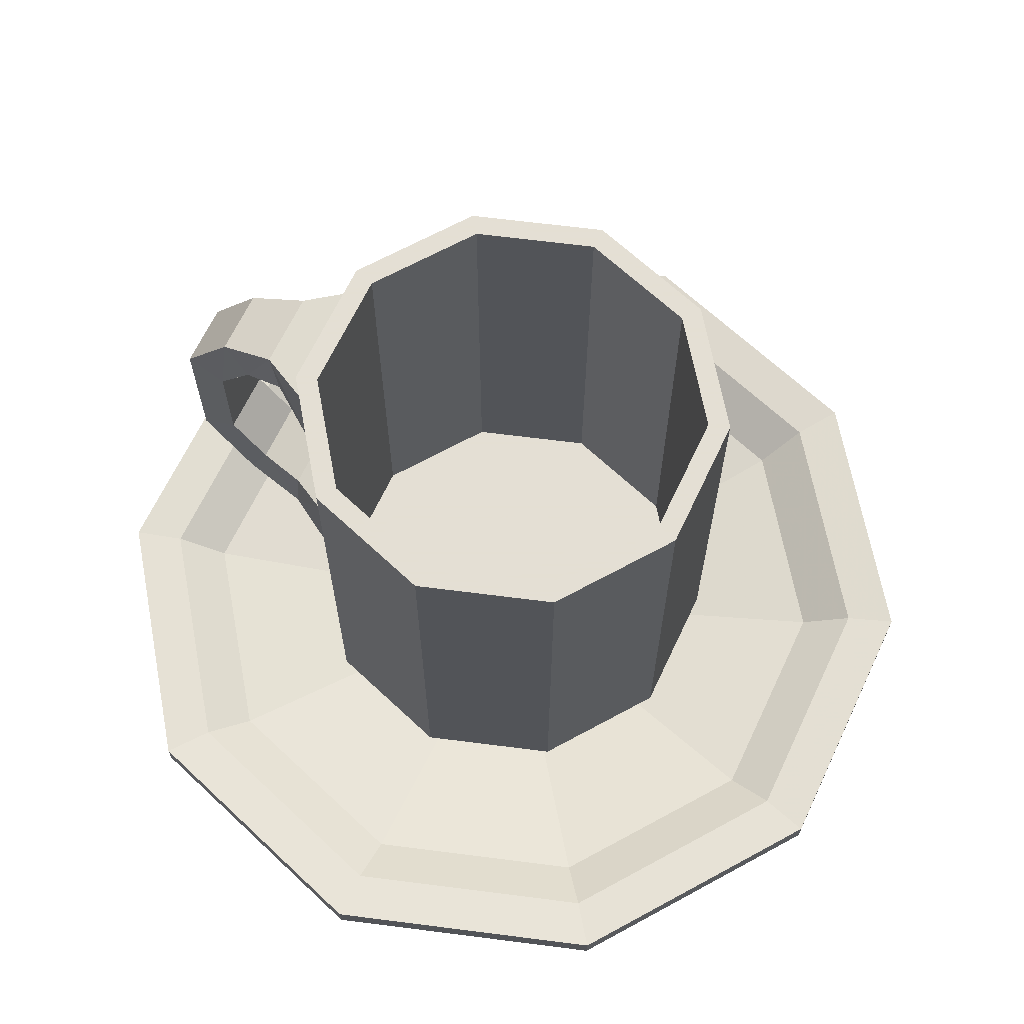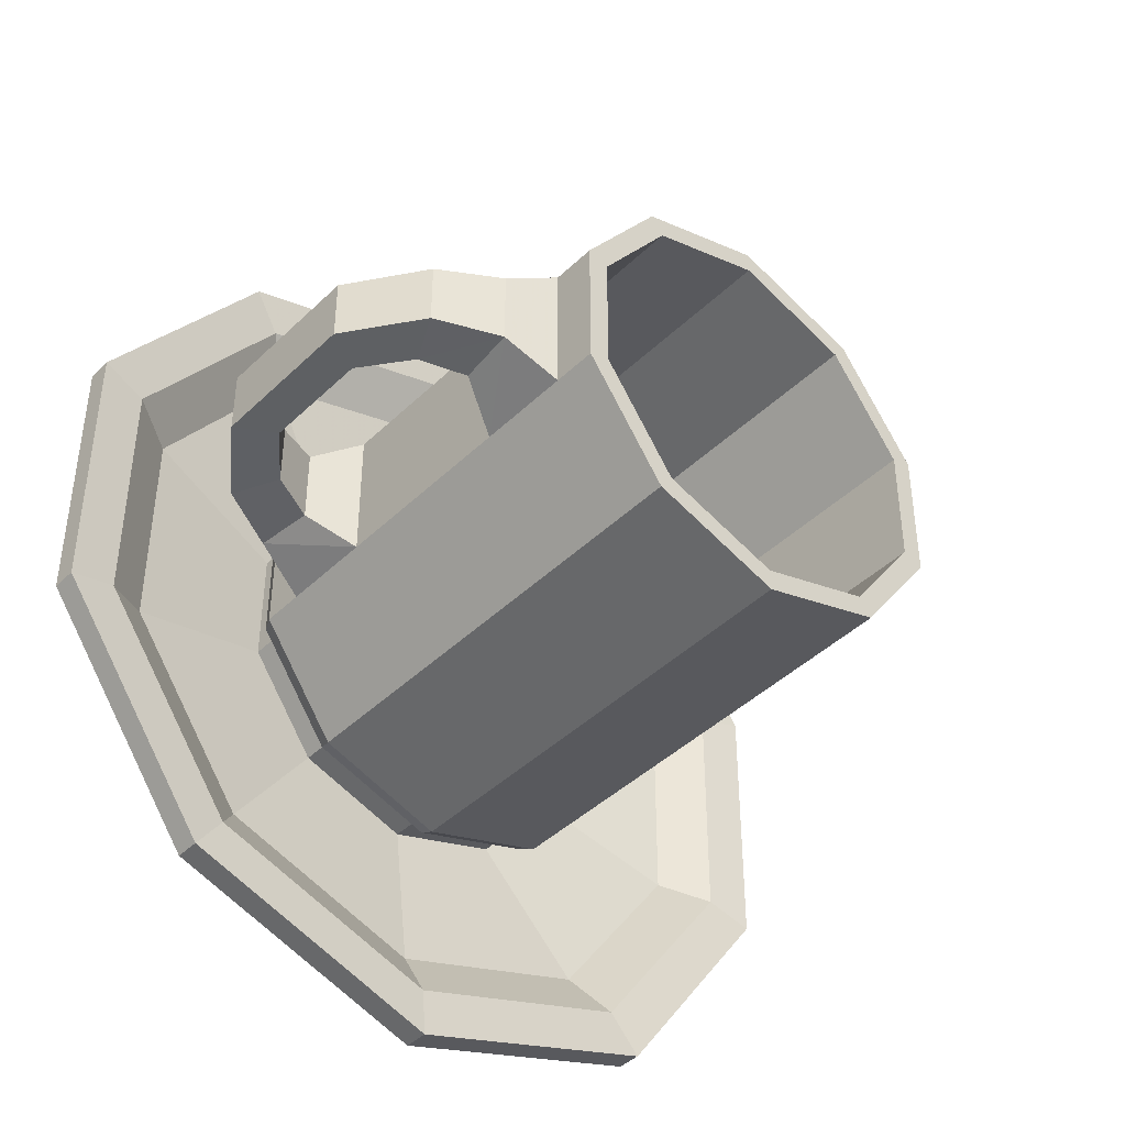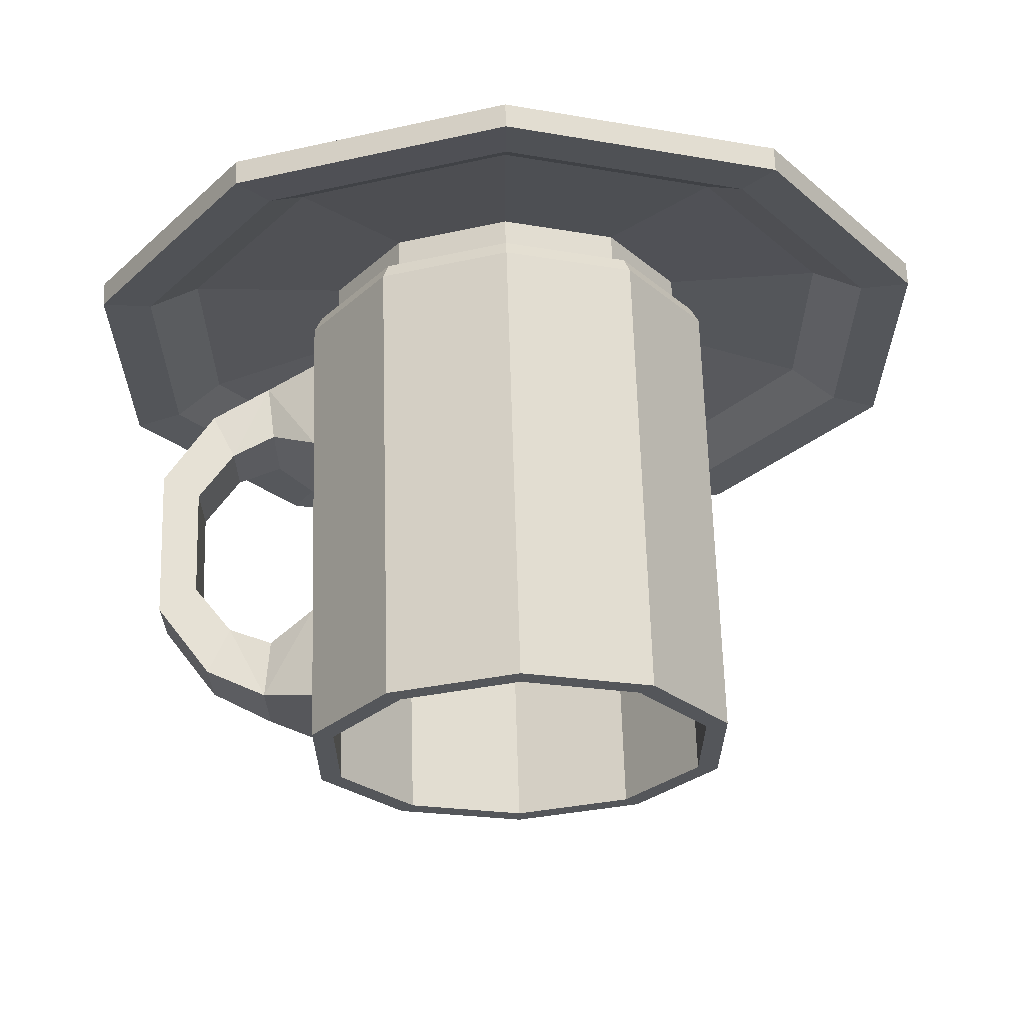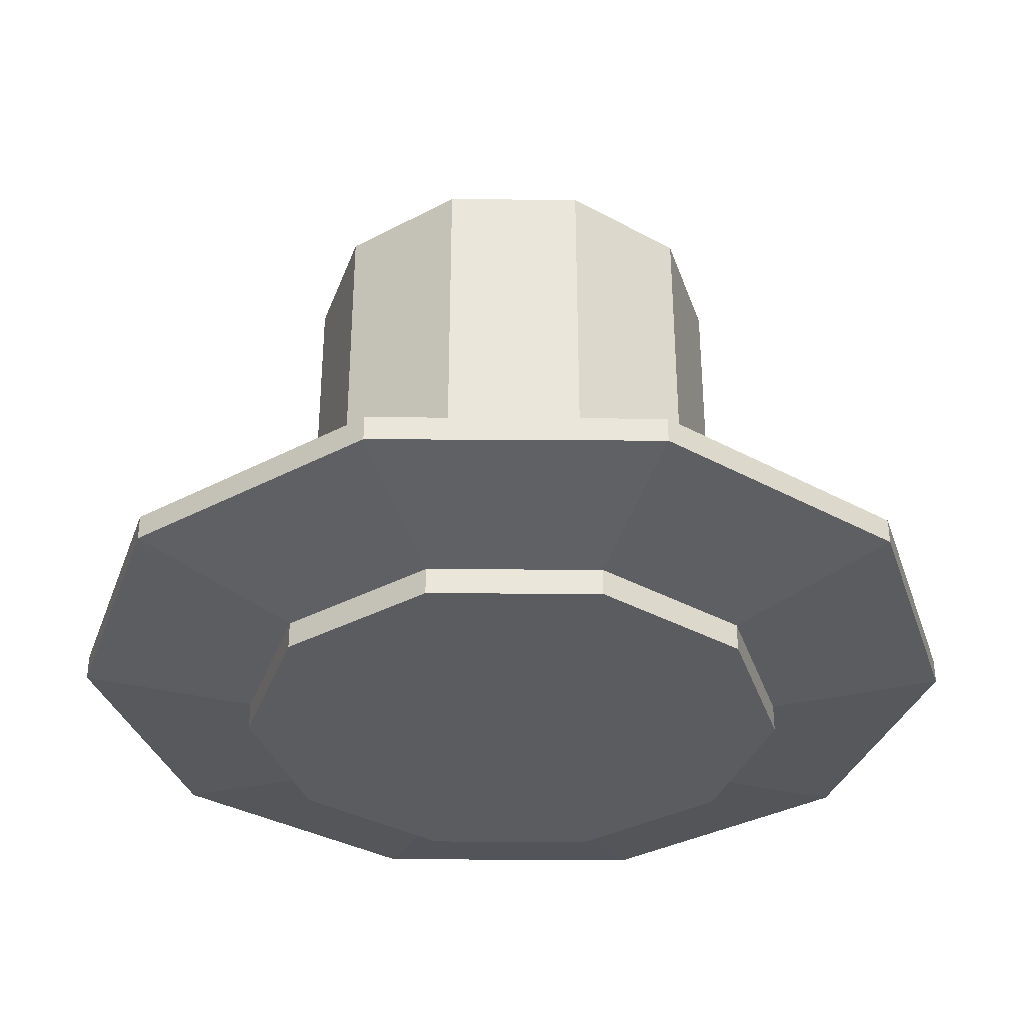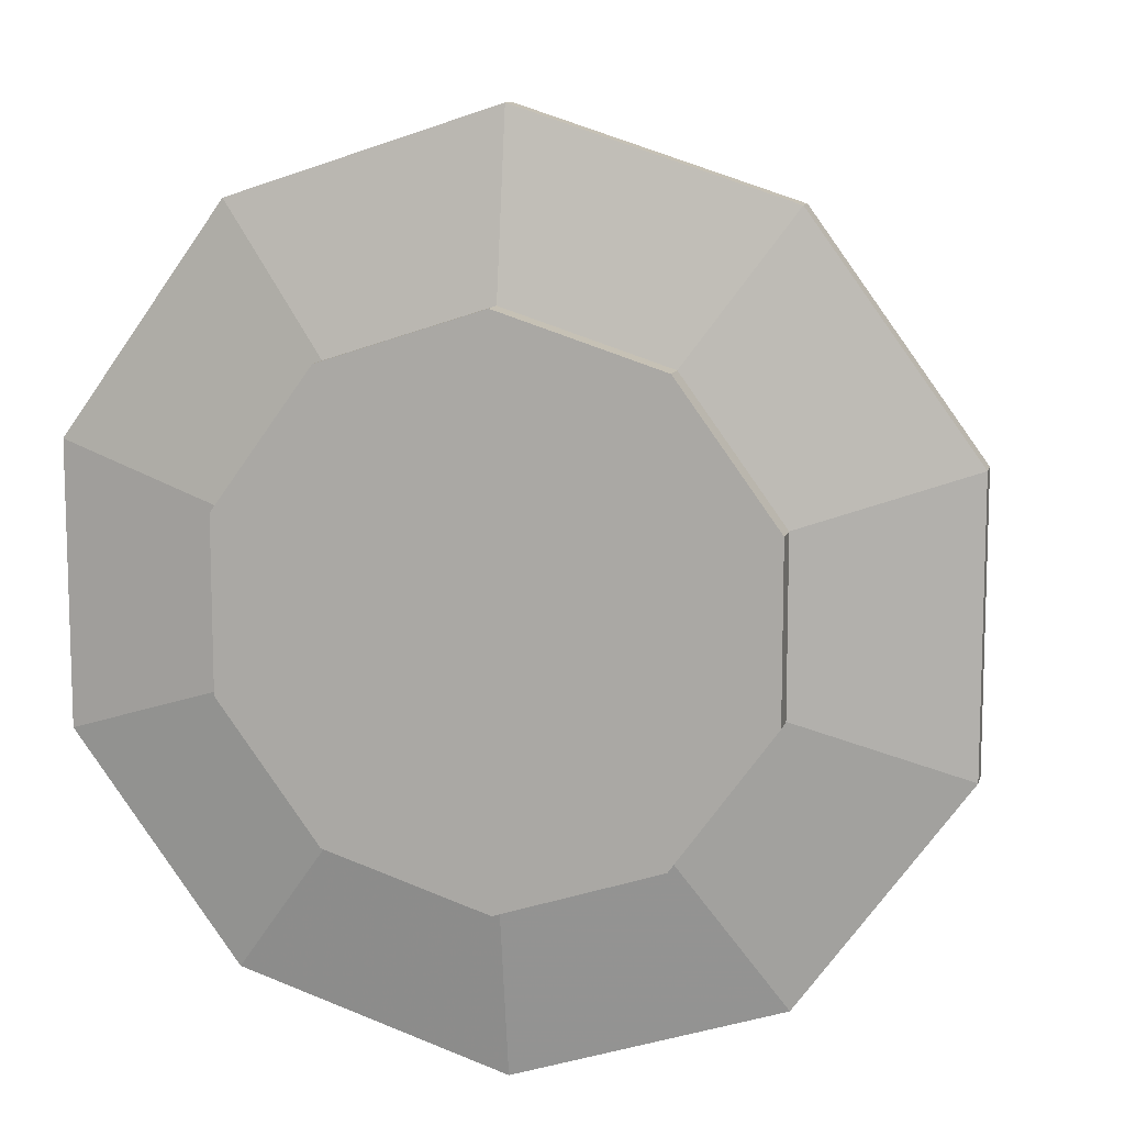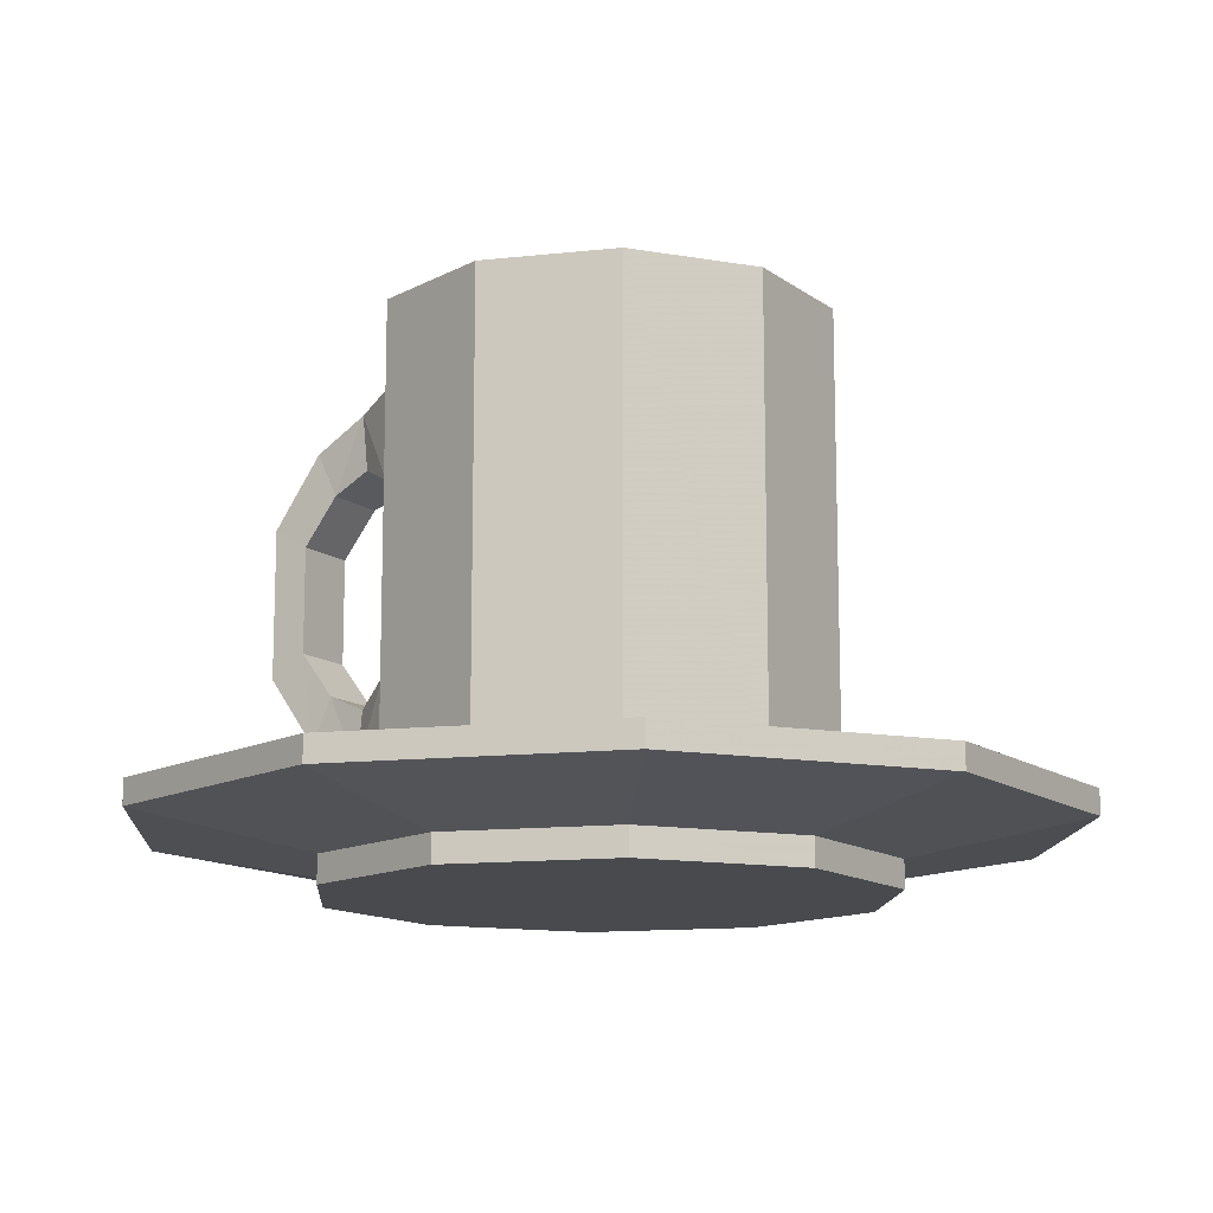
<metadata>
{"format":"obj","ext":"obj","renderer":"f3d","projection":"perspective","resolution":1024,"background":"white","views":[{"elev":66.3,"azim":-154.7,"up":"+Y"},{"elev":-42.5,"azim":138.7,"up":"+Z"},{"elev":64.5,"azim":178.3,"up":"+Z"},{"elev":-34.6,"azim":-90.5,"up":"+Y"},{"elev":10.8,"azim":13.5,"up":"+Z"},{"elev":-13.0,"azim":-147.8,"up":"+Y"}]}
</metadata>
<code>
o Circle_Circle.003
v -0 -0.00646 -0.197
v -0.1099 -0.00646 -0.1613
v -0.1778 -0.00646 -0.06779
v -0.1778 -0.00646 0.04779
v -0.1099 -0.00646 0.1413
v -0 -0.00646 0.177
v 0.1099 -0.00646 0.1413
v 0.1778 -0.00646 0.04779
v 0.1778 -0.00646 -0.06779
v 0.1099 -0.00646 -0.1613
v -0 0.01224 -0.197
v -0.1099 0.01224 -0.1613
v -0.1778 0.01224 -0.06779
v -0.1778 0.01224 0.04779
v -0.1099 0.01224 0.1413
v -0 0.01224 0.177
v 0.1099 0.01224 0.1413
v 0.1778 0.01224 0.04779
v 0.1778 0.01224 -0.06779
v 0.1099 0.01224 -0.1613
v -0 0.01224 -0.197
v -0.1099 0.01224 -0.1613
v -0.1778 0.01224 -0.06779
v -0.1778 0.01224 0.04779
v -0.1099 0.01224 0.1413
v -0 0.01224 0.177
v 0.1099 0.01224 0.1413
v 0.1778 0.01224 0.04779
v 0.1778 0.01224 -0.06779
v 0.1099 0.01224 -0.1613
v -0 0.034 -0.316
v -0.1799 0.034 -0.2576
v -0.291 0.034 -0.1046
v -0.291 0.034 0.08456
v -0.1799 0.034 0.2376
v -0 0.034 0.296
v 0.1799 0.034 0.2376
v 0.291 0.034 0.08456
v 0.291 0.034 -0.1046
v 0.1799 0.034 -0.2576
v -0 0.051 -0.316
v -0.1799 0.051 -0.2576
v -0.291 0.051 -0.1046
v -0.291 0.051 0.08456
v -0.1799 0.051 0.2376
v -0 0.051 0.296
v 0.1799 0.051 0.2376
v 0.291 0.051 0.08456
v 0.291 0.051 -0.1046
v 0.1799 0.051 -0.2576
v -0 0.0272 -0.248
v -0.1399 0.0272 -0.2025
v -0.2264 0.0272 -0.08355
v -0.2264 0.0272 0.06355
v -0.1399 0.0272 0.1825
v -0 0.0272 0.228
v 0.1399 0.0272 0.1825
v 0.2264 0.0272 0.06355
v 0.2264 0.0272 -0.08355
v 0.1399 0.0272 -0.2025
v -0 0.01224 -0.1409
v -0.07694 0.01224 -0.1159
v -0.1245 0.01224 -0.05045
v -0.1245 0.01224 0.03045
v -0.07694 0.01224 0.0959
v -0 0.01224 0.1209
v 0.07694 0.01224 0.0959
v 0.1245 0.01224 0.03045
v 0.1245 0.01224 -0.05045
v 0.07694 0.01224 -0.1159
v -0 0.03094 -0.1409
v -0.07694 0.03094 -0.1159
v -0.1245 0.03094 -0.05045
v -0.1245 0.03094 0.03045
v -0.07694 0.03094 0.0959
v -0 0.03094 0.1209
v 0.07694 0.03094 0.0959
v 0.1245 0.03094 0.03045
v 0.1245 0.03094 -0.05045
v 0.07694 0.03094 -0.1159
v -0 0.03842 -0.154
v -0.08464 0.03842 -0.1265
v -0.1369 0.03842 -0.0545
v -0.1369 0.03842 0.03449
v -0.08464 0.03842 0.1065
v -0 0.03842 0.134
v 0.08464 0.03842 0.1065
v 0.1369 0.03842 0.03449
v 0.1369 0.03842 -0.0545
v 0.08464 0.03842 -0.1265
v -0 0.04964 -0.1598
v -0.08802 0.04964 -0.1311
v -0.1424 0.04964 -0.05627
v -0.1424 0.04964 0.03628
v -0.08802 0.04964 0.1111
v -0 0.04964 0.1398
v 0.08802 0.04964 0.1111
v 0.1424 0.04964 0.03628
v 0.1424 0.04964 -0.05627
v 0.08802 0.04964 -0.1311
v -0 0.3675 -0.1598
v -0.08802 0.3675 -0.1311
v -0.1424 0.3675 -0.05627
v -0.1424 0.3675 0.03628
v -0.08802 0.3675 0.1111
v -0 0.3675 0.1398
v 0.08802 0.3675 0.1111
v 0.1424 0.3675 0.03628
v 0.1424 0.3675 -0.05627
v 0.08802 0.3675 -0.1311
v -0 0.3675 -0.1448
v -0.07922 0.3675 -0.119
v -0.1282 0.3675 -0.05165
v -0.1282 0.3675 0.03165
v -0.07922 0.3675 0.09903
v -0 0.3675 0.1248
v 0.07922 0.3675 0.09903
v 0.1282 0.3675 0.03165
v 0.1282 0.3675 -0.05165
v 0.07922 0.3675 -0.119
v -0 0.04454 -0.1448
v -0.07922 0.04454 -0.119
v -0.1282 0.04454 -0.05165
v -0.1282 0.04454 0.03165
v -0.07922 0.04454 0.09903
v -0 0.04454 0.1248
v 0.07922 0.04454 0.09903
v 0.1282 0.04454 0.03165
v 0.1282 0.04454 -0.05165
v 0.07922 0.04454 -0.119
v 0.1424 0.338 -0.05627
v 0.1424 0.2744 -0.05627
v 0.1424 0.1428 -0.05627
v 0.1424 0.07922 -0.05627
v 0.1424 0.338 0.03628
v 0.1424 0.2744 0.03628
v 0.1424 0.1428 0.03628
v 0.1424 0.07922 0.03628
v 0.1776 0.3296 -0.0362
v 0.1734 0.2904 -0.0362
v 0.1734 0.1268 -0.0362
v 0.1776 0.08762 -0.0362
v 0.1776 0.3296 0.0162
v 0.1734 0.2904 0.0162
v 0.1734 0.1268 0.0162
v 0.1776 0.08762 0.0162
v 0.2535 0.1566 0.01187
v 0.2277 0.1716 0.01187
v 0.2535 0.1566 -0.03186
v 0.2277 0.1716 -0.03186
v 0.2535 0.2606 -0.03186
v 0.2277 0.2456 -0.03186
v 0.2535 0.2606 0.01187
v 0.2277 0.2456 0.01187
v 0.218 0.3092 -0.03213
v 0.218 0.3092 0.01213
v 0.2028 0.2777 0.01213
v 0.2028 0.2777 -0.03213
v 0.218 0.108 -0.03213
v 0.2028 0.1394 -0.03213
v 0.218 0.108 0.01213
v 0.2028 0.1394 0.01213
v 0.1599 0.0476 -0.2301
v -0 0.0476 -0.282
v 0.2587 0.0476 -0.09405
v 0.2587 0.0476 0.07405
v 0.1599 0.0476 0.2101
v -0 0.0476 0.262
v -0.1599 0.0476 0.2101
v -0.2587 0.0476 0.07405
v -0.2587 0.0476 -0.09405
v -0.1599 0.0476 -0.2301
f 1 11 20
f 9 10 20
f 8 9 19
f 7 8 18
f 6 7 17
f 6 16 15
f 5 15 14
f 4 14 13
f 3 13 12
f 2 12 11
f 11 21 30
f 20 30 29
f 19 29 28
f 18 28 27
f 17 27 26
f 16 26 25
f 15 25 24
f 14 24 23
f 13 23 22
f 12 22 21
f 21 31 40
f 30 40 39
f 29 39 38
f 27 28 38
f 26 27 37
f 26 36 35
f 25 35 34
f 24 34 33
f 22 23 33
f 22 32 31
f 31 41 50
f 40 50 49
f 39 49 48
f 38 48 47
f 37 47 46
f 36 46 45
f 35 45 44
f 34 44 43
f 33 43 42
f 32 42 41
f 164 51 60
f 165 163 60
f 165 59 58
f 166 58 57
f 167 57 56
f 168 56 55
f 169 55 54
f 171 170 54
f 171 53 52
f 172 52 51
f 51 61 70
f 60 70 69
f 59 69 68
f 58 68 67
f 57 67 66
f 56 66 65
f 55 65 64
f 53 54 64
f 53 63 62
f 52 62 61
f 61 71 80
f 70 80 79
f 69 79 78
f 68 78 77
f 66 67 77
f 66 76 75
f 65 75 74
f 64 74 73
f 63 73 72
f 62 72 71
f 71 81 90
f 80 90 89
f 79 89 88
f 78 88 87
f 77 87 86
f 75 76 86
f 75 85 84
f 74 84 83
f 73 83 82
f 72 82 81
f 81 91 100
f 90 100 99
f 89 99 98
f 88 98 97
f 86 87 97
f 86 96 95
f 85 95 94
f 84 94 93
f 83 93 92
f 82 92 91
f 131 109 108
f 101 111 120
f 109 110 120
f 108 109 119
f 108 118 117
f 107 117 116
f 106 116 115
f 104 105 115
f 103 104 114
f 103 113 112
f 102 112 111
f 111 121 130
f 120 130 129
f 119 129 128
f 118 128 127
f 117 127 126
f 116 126 125
f 115 125 124
f 114 124 123
f 113 123 122
f 112 122 121
f 123 124 121
f 124 125 130
f 125 126 129
f 127 128 129
f 103 93 94
f 99 134 138
f 132 140 144
f 133 132 136
f 135 143 139
f 136 107 97
f 106 105 95
f 106 96 97
f 104 94 95
f 102 92 93
f 132 100 110
f 101 110 100
f 101 91 92
f 161 147 148
f 156 153 151
f 137 145 141
f 138 134 142
f 137 138 146
f 136 144 143
f 133 141 142
f 132 131 139
f 159 160 150
f 159 149 147
f 162 148 150
f 154 152 150
f 153 147 149
f 157 158 152
f 156 157 154
f 155 151 152
f 150 149 147
f 153 154 148
f 151 149 150
f 143 156 155
f 144 140 158
f 143 144 157
f 139 155 158
f 146 161 162
f 142 141 160
f 142 159 161
f 145 162 160
f 41 164 163
f 49 50 163
f 49 165 166
f 47 48 166
f 47 167 168
f 46 168 169
f 45 169 170
f 43 44 170
f 43 171 172
f 41 42 172
f 1 10 3
f 3 10 9
f 4 9 8
f 5 8 7
f 10 1 20
f 19 9 20
f 18 8 19
f 17 7 18
f 16 6 17
f 5 6 15
f 4 5 14
f 3 4 13
f 2 3 12
f 1 2 11
f 20 11 30
f 19 20 29
f 18 19 28
f 17 18 27
f 16 17 26
f 15 16 25
f 14 15 24
f 13 14 23
f 12 13 22
f 11 12 21
f 30 21 40
f 29 30 39
f 28 29 38
f 37 27 38
f 36 26 37
f 25 26 35
f 24 25 34
f 23 24 33
f 32 22 33
f 21 22 31
f 40 31 50
f 39 40 49
f 38 39 48
f 37 38 47
f 36 37 46
f 35 36 45
f 34 35 44
f 33 34 43
f 32 33 42
f 31 32 41
f 163 164 60
f 59 165 60
f 166 165 58
f 167 166 57
f 168 167 56
f 169 168 55
f 170 169 54
f 53 171 54
f 172 171 52
f 164 172 51
f 60 51 70
f 59 60 69
f 58 59 68
f 57 58 67
f 56 57 66
f 55 56 65
f 54 55 64
f 63 53 64
f 52 53 62
f 51 52 61
f 70 61 80
f 69 70 79
f 68 69 78
f 67 68 77
f 76 66 77
f 65 66 75
f 64 65 74
f 63 64 73
f 62 63 72
f 61 62 71
f 80 71 90
f 79 80 89
f 78 79 88
f 77 78 87
f 76 77 86
f 85 75 86
f 74 75 84
f 73 74 83
f 72 73 82
f 71 72 81
f 90 81 100
f 89 90 99
f 88 89 98
f 87 88 97
f 96 86 97
f 85 86 95
f 84 85 94
f 83 84 93
f 82 83 92
f 81 82 91
f 135 131 108
f 110 101 120
f 119 109 120
f 118 108 119
f 107 108 117
f 106 107 116
f 105 106 115
f 114 104 115
f 113 103 114
f 102 103 112
f 101 102 111
f 120 111 130
f 119 120 129
f 118 119 128
f 117 118 127
f 116 117 126
f 115 116 125
f 114 115 124
f 113 114 123
f 112 113 122
f 111 112 121
f 122 123 121
f 121 124 130
f 130 125 129
f 126 127 129
f 104 103 94
f 98 99 138
f 136 132 144
f 137 133 136
f 131 135 139
f 137 97 138
f 96 106 95
f 135 108 107
f 135 107 136
f 107 106 97
f 97 98 138
f 137 136 97
f 105 104 95
f 103 102 93
f 134 99 100
f 134 100 133
f 132 110 131
f 102 101 92
f 110 109 131
f 100 132 133
f 91 101 100
f 162 161 148
f 155 156 151
f 133 137 141
f 146 138 142
f 145 137 146
f 135 136 143
f 134 133 142
f 140 132 139
f 149 159 150
f 161 159 147
f 160 162 150
f 148 154 150
f 151 153 149
f 154 157 152
f 153 156 154
f 158 155 152
f 148 150 147
f 147 153 148
f 152 151 150
f 139 143 155
f 157 144 158
f 156 143 157
f 140 139 158
f 145 146 162
f 159 142 160
f 146 142 161
f 141 145 160
f 50 41 163
f 165 49 163
f 48 49 166
f 167 47 166
f 46 47 168
f 45 46 169
f 44 45 170
f 171 43 170
f 42 43 172
f 164 41 172
f 2 1 3
f 4 3 9
f 5 4 8
f 6 5 7

</code>
